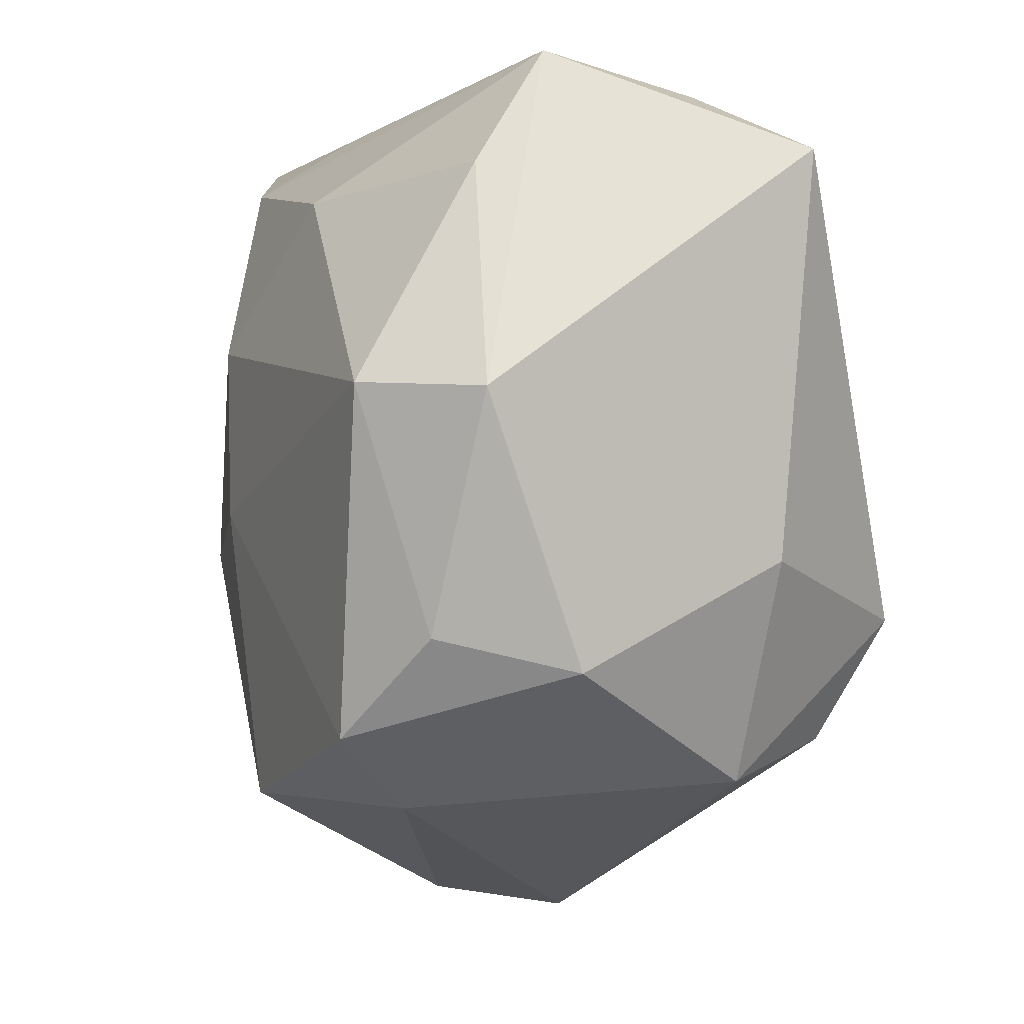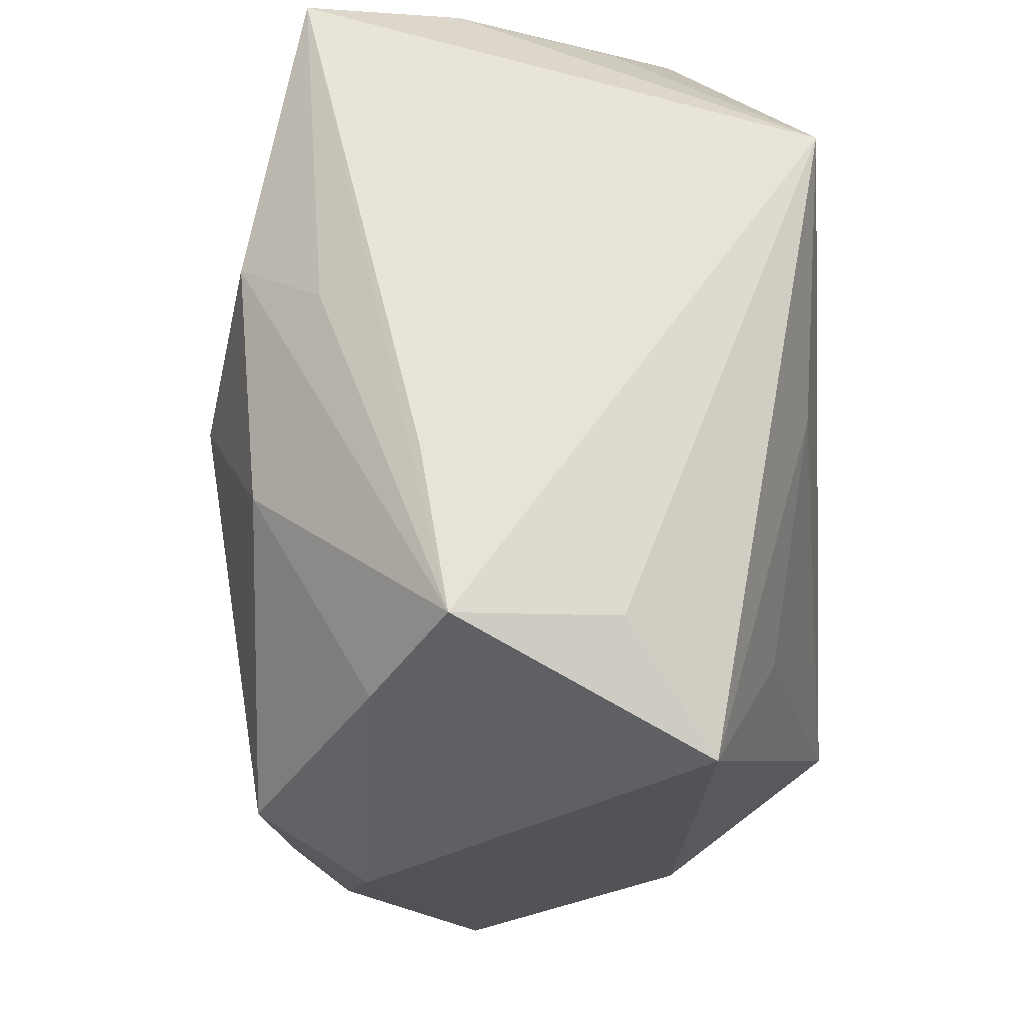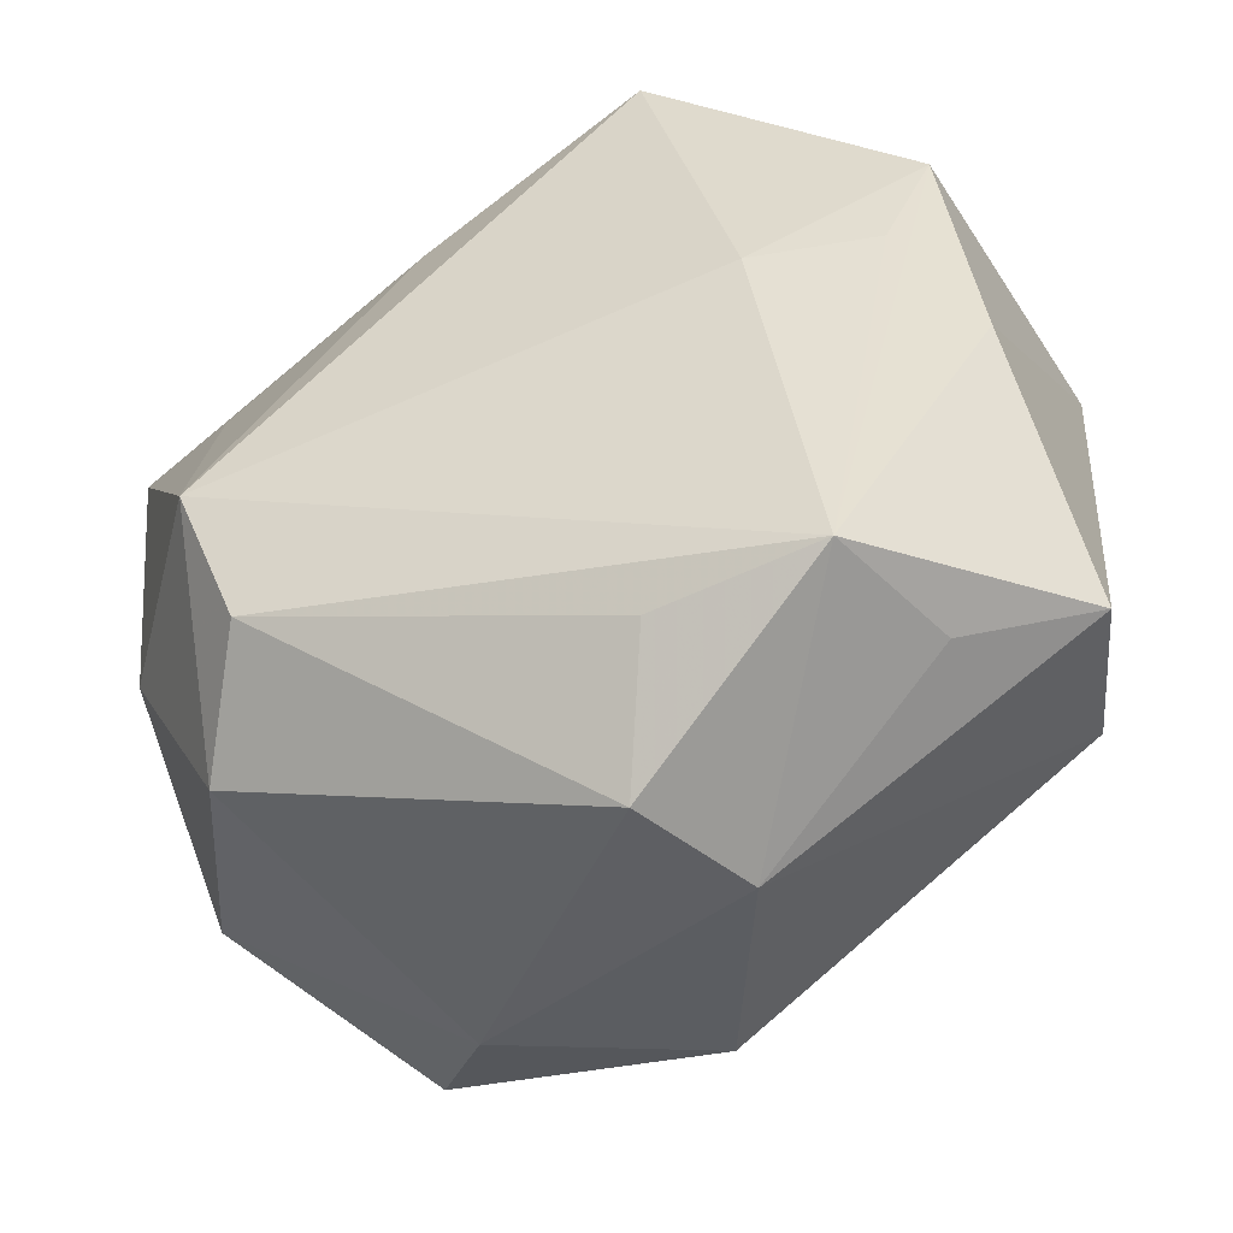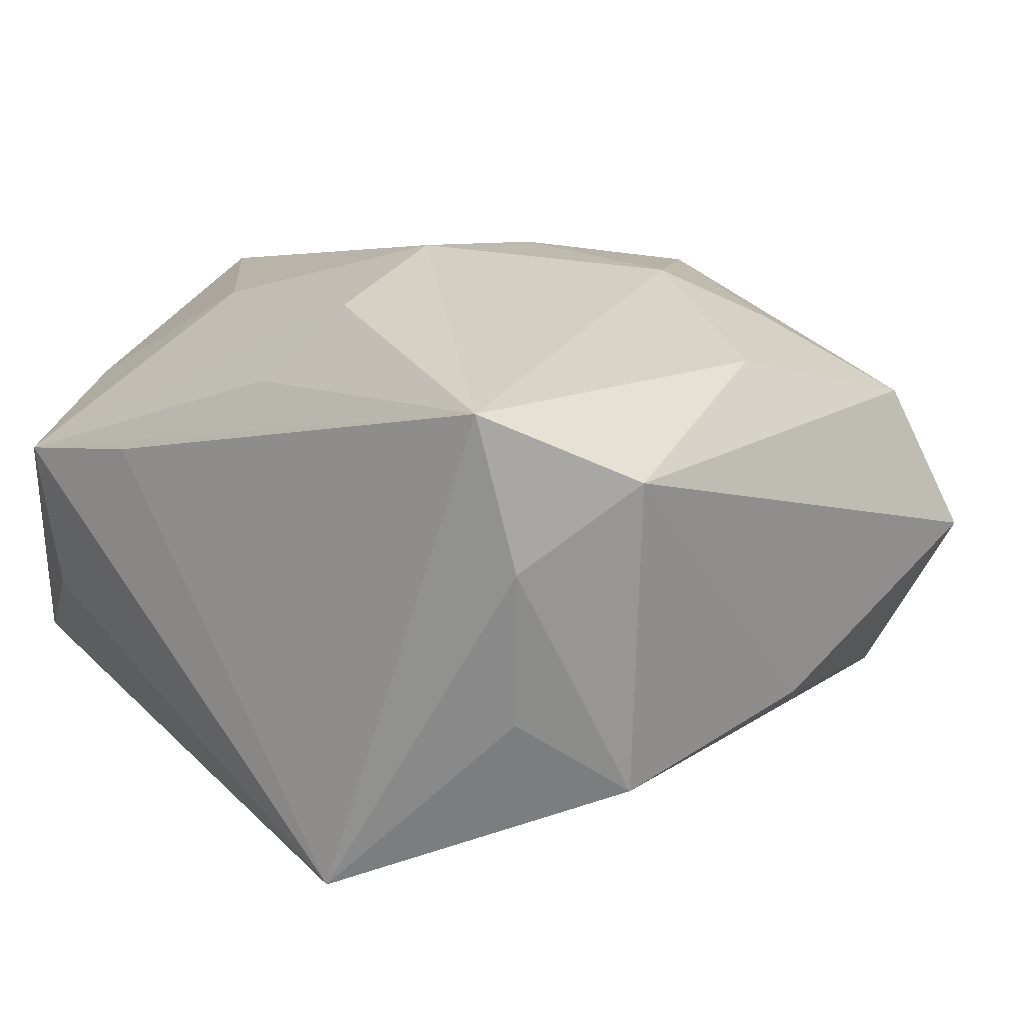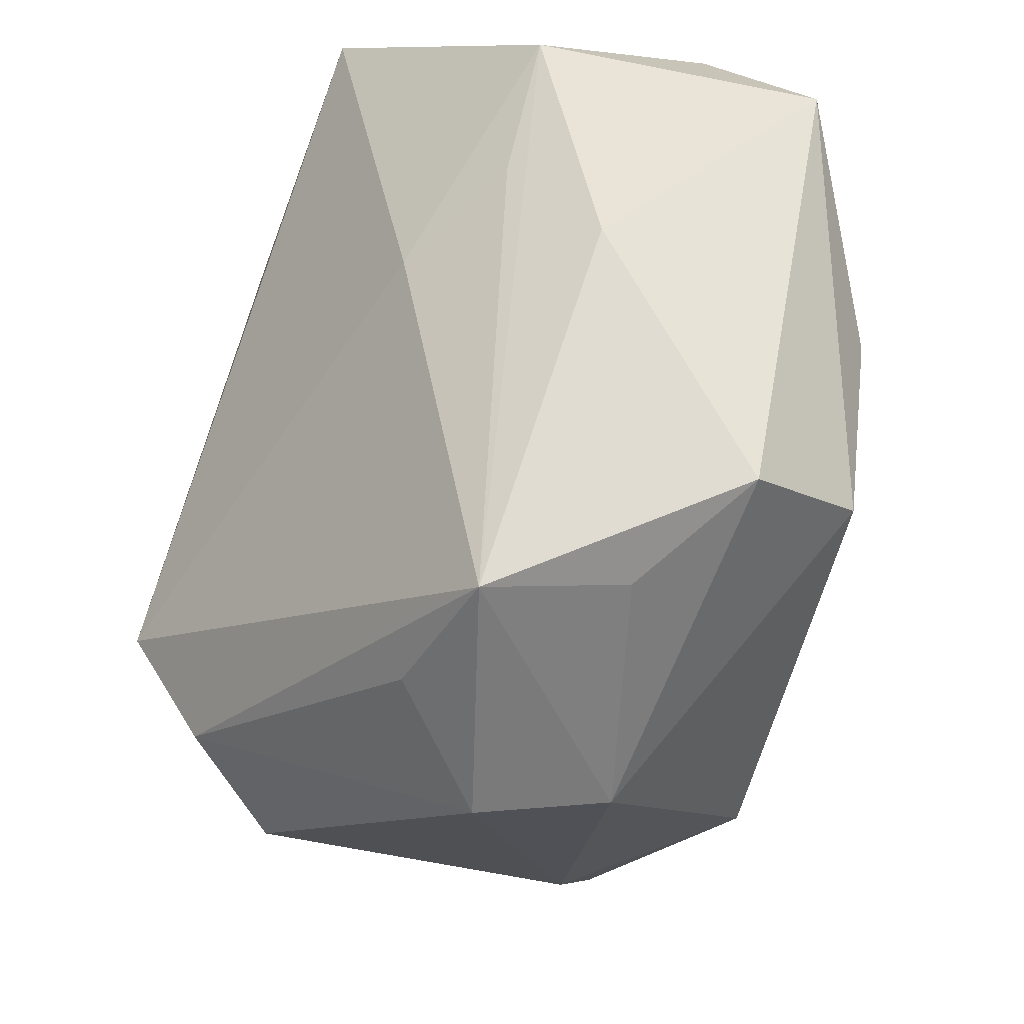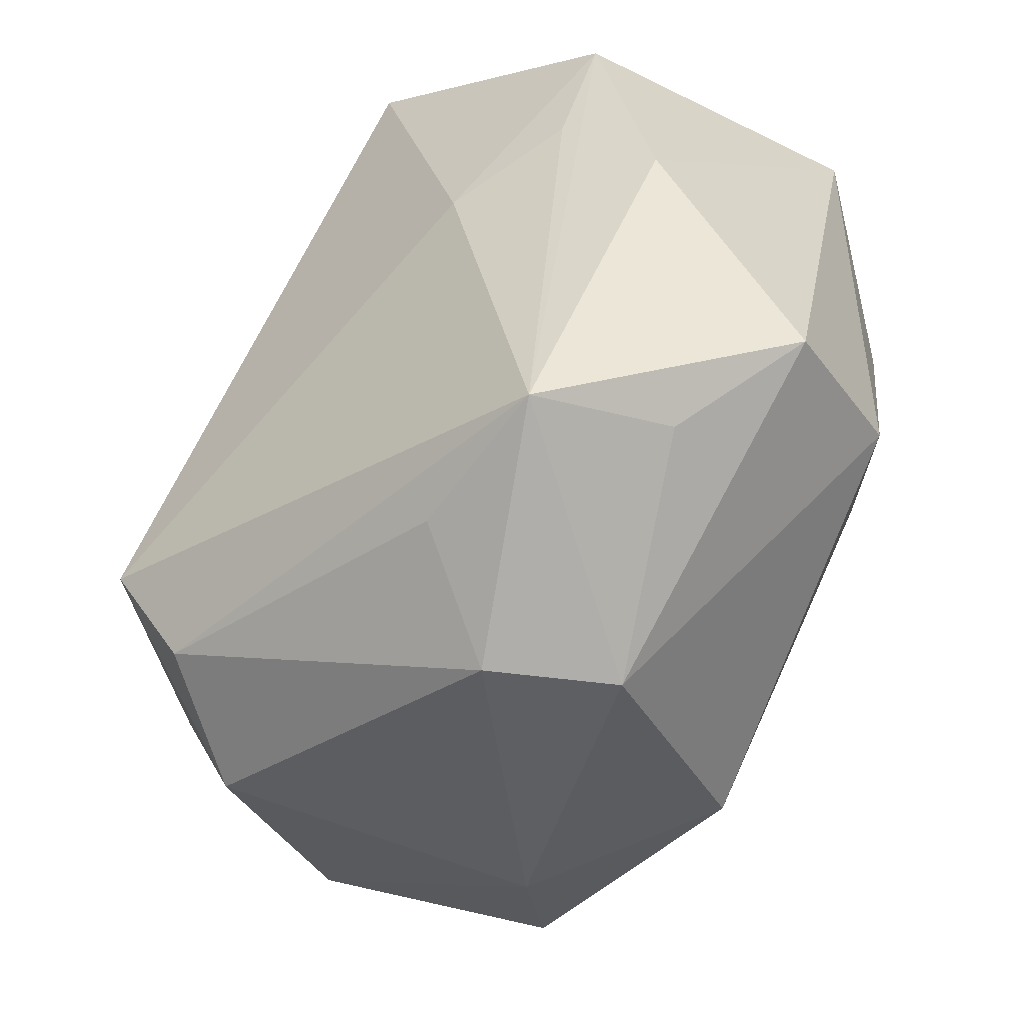
<metadata>
{"format":"obj","ext":"obj","renderer":"f3d","projection":"perspective","resolution":1024,"background":"white","views":[{"elev":-4.1,"azim":70.6,"up":"+Y"},{"elev":60.6,"azim":85.0,"up":"+Y"},{"elev":-60.1,"azim":-158.0,"up":"+Y"},{"elev":8.8,"azim":-136.7,"up":"+Z"},{"elev":-39.3,"azim":-121.1,"up":"+Y"},{"elev":-60.7,"azim":-129.3,"up":"+Y"}]}
</metadata>
<code>
v -0.03351 0.006135 -0.02068
v -0.003919 -0.04622 -0.006624
v 0.03206 0.03316 -0.007042
v 0.02602 -0.0165 -0.03024
v -0.002943 0.03407 0.01759
v 0.03522 -0.01881 0.02009
v -0.02984 -0.03601 -0.005474
v 0.01933 -0.03463 0.0178
v -0.03604 0.03287 0.00218
v -0.03972 -0.004134 -0.01412
v 0.0298 0.01563 -0.02194
v -0.009888 -0.0445 0.004976
v -0.01805 -0.008778 0.02737
v -0.02181 0.001038 -0.02542
v 0.04343 0.02636 -0.01416
v -0.02487 -0.03811 -0.01832
v 0.01261 0.02439 0.02519
v -0.01482 0.03706 -0.03024
v -0.03738 -0.02428 0.01474
v -0.04382 0.02447 0.01045
v -0.009729 0.02927 0.02508
v 0.02289 -0.02823 -0.02402
v 0.03011 -0.03207 -0.01201
v -0.009171 -0.03812 -0.01735
v -0.002784 0.01116 0.03014
v -0.04175 -0.02978 0.0003641
v -0.02659 -0.0155 0.02255
v -0.03501 0.03706 0.01703
v -0.03274 0.02954 -0.0128
v -0.03848 0.01983 -0.0199
v 0.03207 0.03644 0.008209
v 0.01569 0.03706 0.009486
v 0.04295 0.003186 0.01745
v -1.31e-05 -0.03372 0.02708
v -0.03608 -0.0002085 0.01938
v 0.03924 -0.01151 -0.0126
v -0.001843 -0.005516 0.03001
v 0.03404 0.02504 0.01557
v 0.03543 0.003956 0.02737
v 0.007818 0.02307 -0.02757
v 0.02641 -0.02788 0.02601
v 0.03958 -0.02194 0.007237
f 15 31 33
f 12 16 2
f 42 15 33
f 32 31 18
f 18 28 32
f 32 28 31
f 21 28 25
f 2 16 24
f 33 31 38
f 38 39 33
f 40 4 18
f 18 15 40
f 18 31 3
f 3 15 18
f 31 15 3
f 8 12 2
f 8 42 41
f 41 34 8
f 8 34 12
f 26 16 7
f 7 12 26
f 16 12 7
f 37 34 41
f 37 39 25
f 41 39 37
f 6 42 33
f 41 42 6
f 33 39 6
f 6 39 41
f 4 15 36
f 15 42 36
f 2 24 22
f 22 16 4
f 22 24 16
f 9 28 18
f 18 29 9
f 30 9 29
f 30 29 18
f 31 28 5
f 5 21 31
f 28 21 5
f 39 38 17
f 25 39 17
f 17 21 25
f 31 21 17
f 17 38 31
f 11 15 4
f 4 40 11
f 11 40 15
f 20 35 28
f 28 9 20
f 9 30 20
f 34 37 13
f 13 37 25
f 25 28 13
f 28 35 13
f 12 34 19
f 26 12 19
f 19 20 26
f 35 20 19
f 23 36 42
f 2 22 23
f 4 36 23
f 23 22 4
f 23 8 2
f 42 8 23
f 10 16 26
f 10 30 16
f 26 20 10
f 10 20 30
f 14 30 18
f 18 4 14
f 4 16 14
f 27 13 35
f 35 19 27
f 34 13 27
f 27 19 34
f 16 30 1
f 1 14 16
f 30 14 1

</code>
